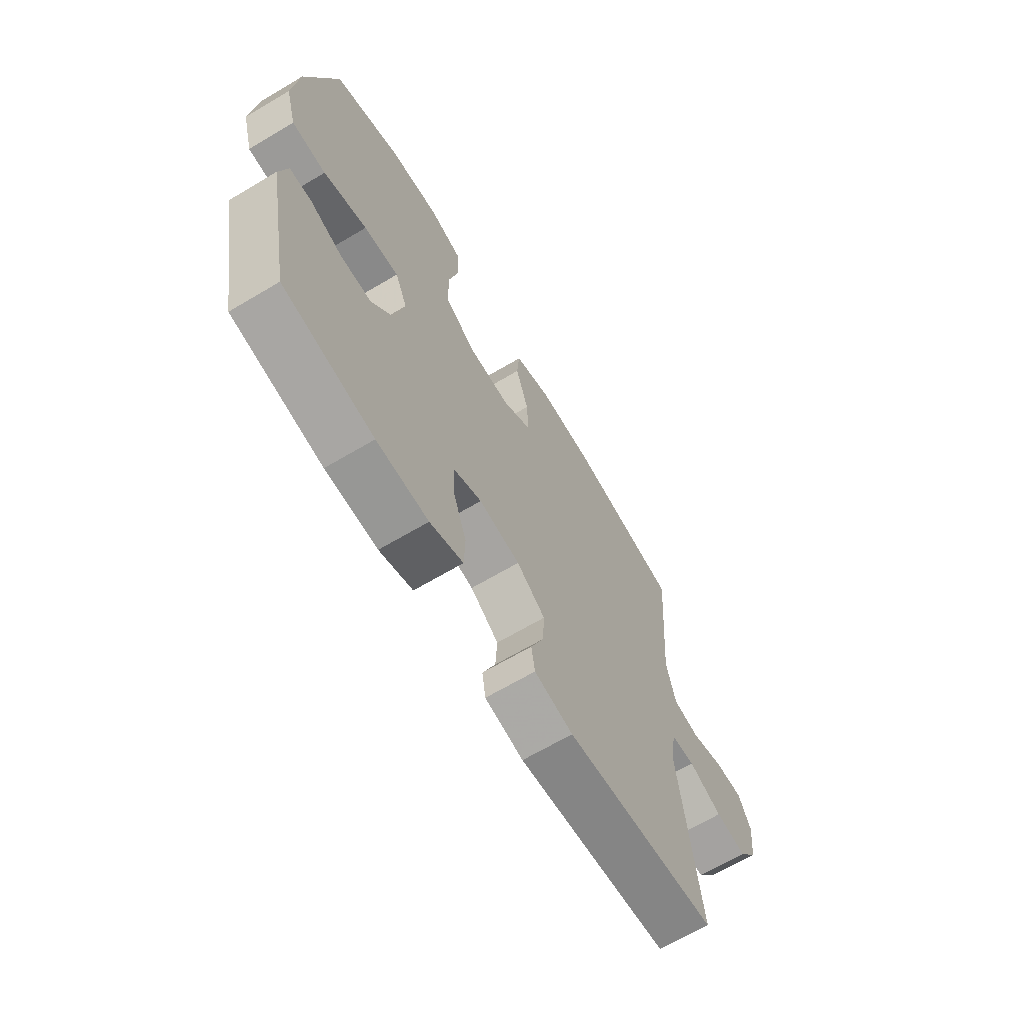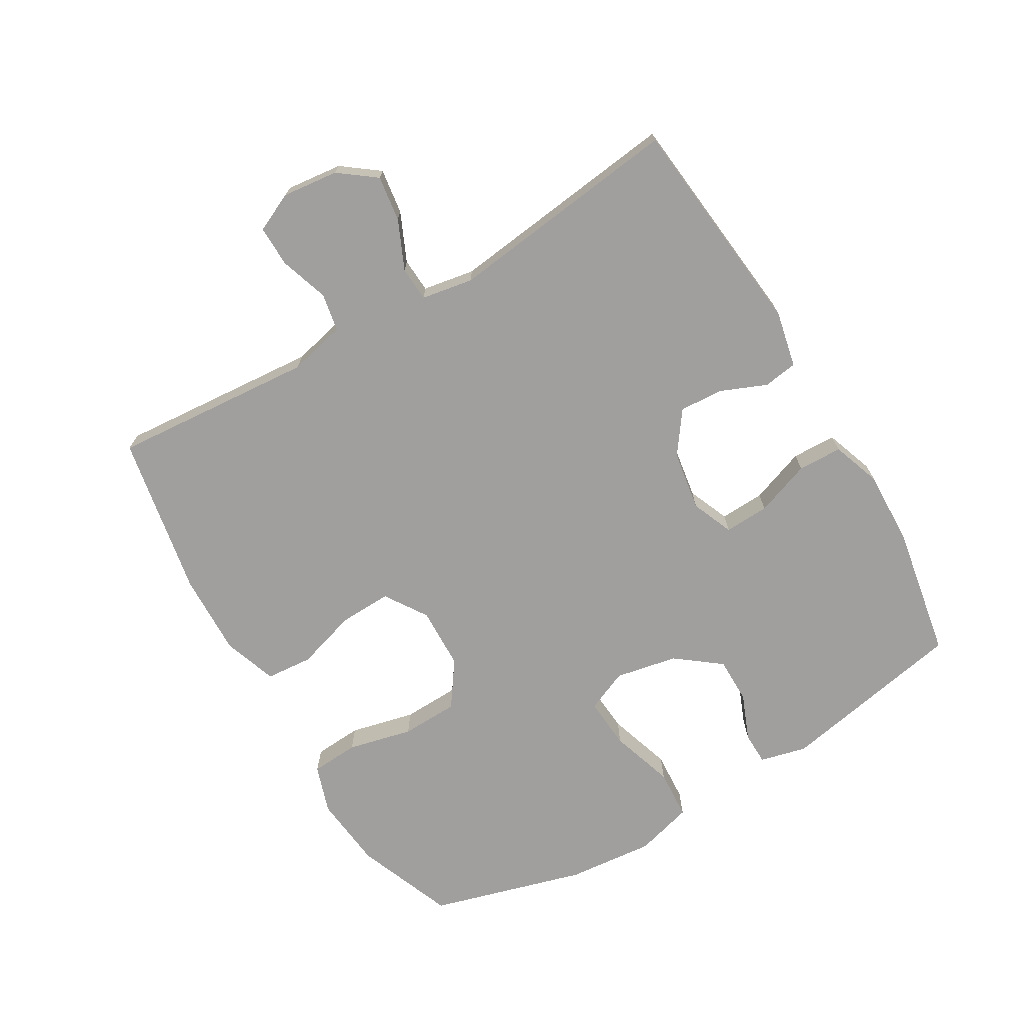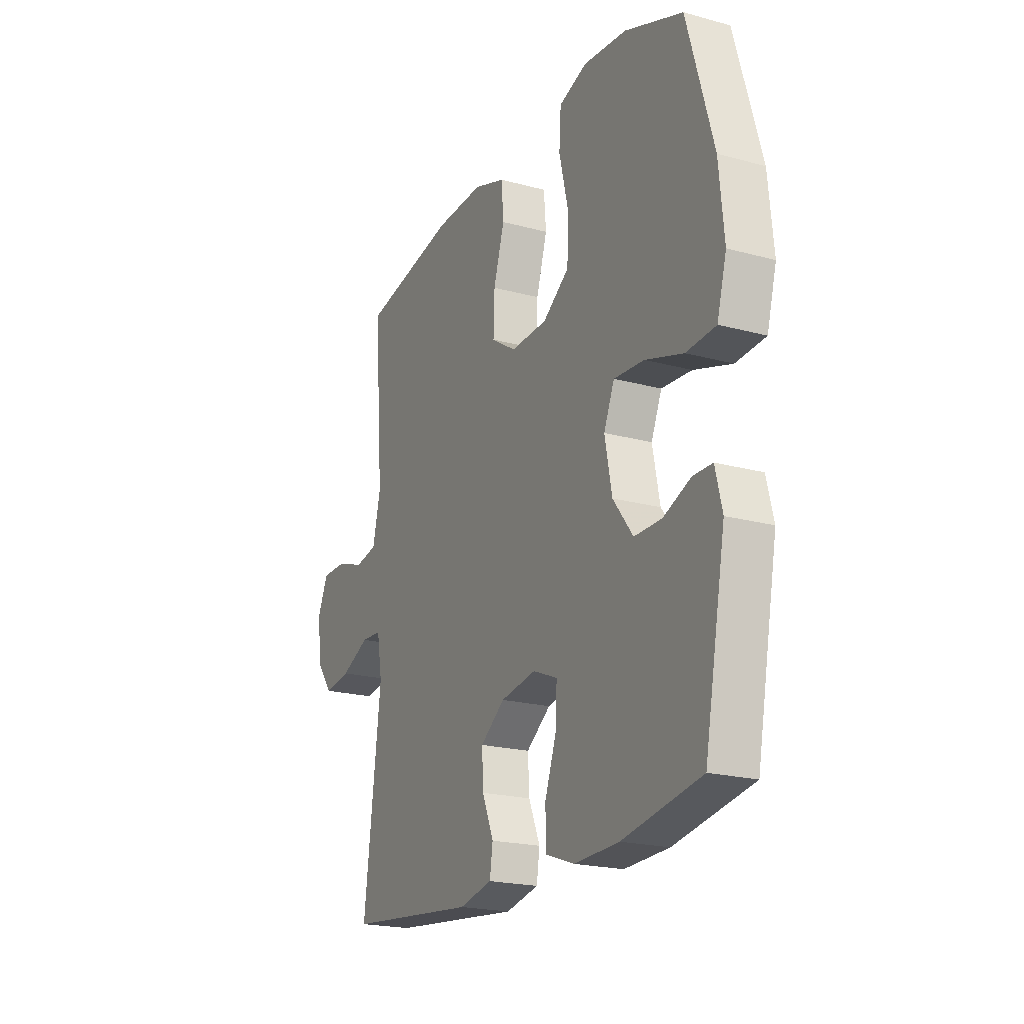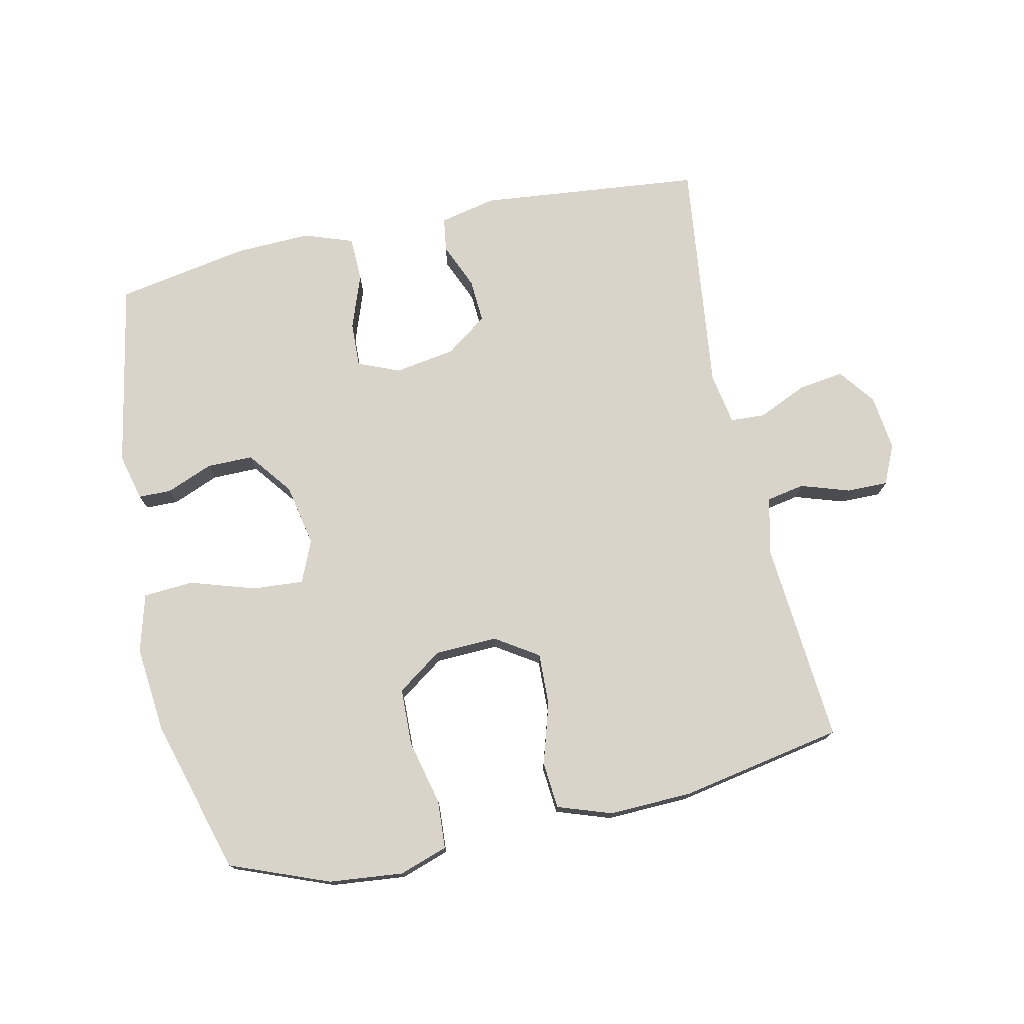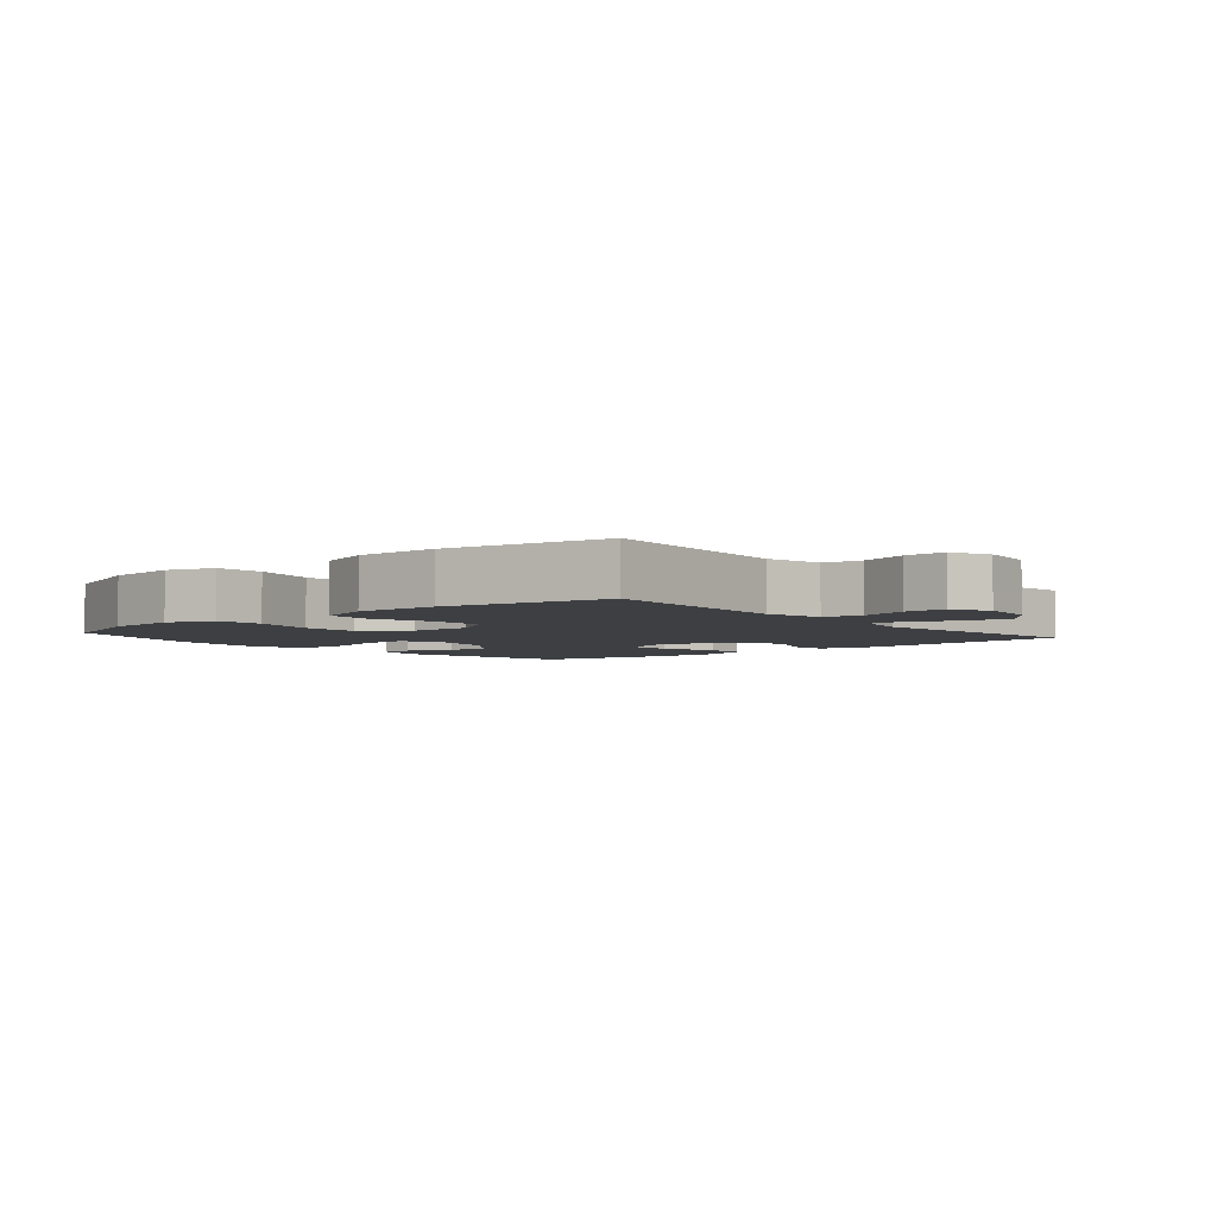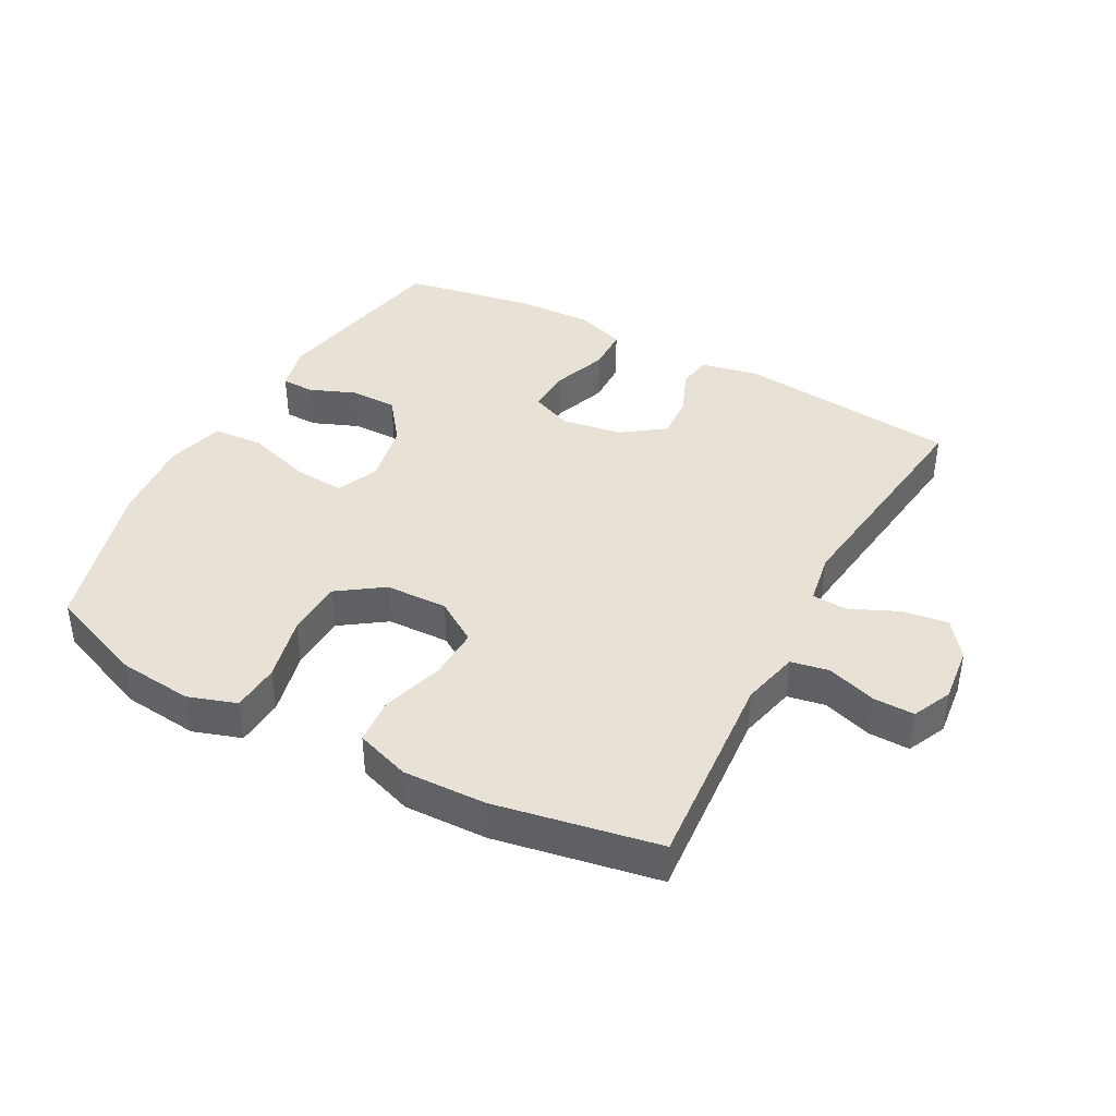
<metadata>
{"format":"obj","ext":"obj","renderer":"f3d","projection":"perspective","resolution":1024,"background":"white","views":[{"elev":-66.5,"azim":-59.2,"up":"+Z"},{"elev":-71.3,"azim":120.5,"up":"+Y"},{"elev":-20.8,"azim":-116.1,"up":"+Z"},{"elev":75.0,"azim":-12.4,"up":"+Y"},{"elev":-4.1,"azim":40.3,"up":"+Y"},{"elev":40.4,"azim":28.4,"up":"+Y"}]}
</metadata>
<code>
v -0.5 0.07 0.5
v -0.347 0.07 0.56
v -0.232 0.07 0.572
v -0.157 0.07 0.547
v -0.152 0.07 0.472
v -0.176 0.07 0.371
v -0.173 0.07 0.282
v -0.103 0.07 0.233
v -0.006 0.07 0.23
v 0.06 0.07 0.273
v 0.057 0.07 0.355
v 0.028 0.07 0.449
v 0.034 0.07 0.522
v 0.118 0.07 0.551
v 0.247 0.07 0.547
v 0.5 0.07 0.5
v 0.475 0.07 0.185
v 0.496 0.07 0.096
v 0.555 0.07 0.085
v 0.631 0.07 0.11
v 0.695 0.07 0.111
v 0.723 0.07 0.05
v 0.713 0.07 -0.037
v 0.67 0.07 -0.094
v 0.599 0.07 -0.084
v 0.523 0.07 -0.05
v 0.469 0.07 -0.053
v 0.455 0.07 -0.134
v 0.5 0.07 -0.5
v 0.154 0.07 -0.536
v 0.066 0.07 -0.517
v 0.058 0.07 -0.464
v 0.088 0.07 -0.392
v 0.092 0.07 -0.324
v 0.027 0.07 -0.277
v -0.067 0.07 -0.262
v -0.132 0.07 -0.289
v -0.129 0.07 -0.359
v -0.098 0.07 -0.445
v -0.1 0.07 -0.514
v -0.176 0.07 -0.541
v -0.294 0.07 -0.537
v -0.5 0.07 -0.5
v -0.556 0.07 -0.209
v -0.538 0.07 -0.136
v -0.487 0.07 -0.135
v -0.415 0.07 -0.164
v -0.343 0.07 -0.164
v -0.29 0.07 -0.095
v -0.271 0.07 0.002
v -0.299 0.07 0.067
v -0.379 0.07 0.061
v -0.479 0.07 0.029
v -0.557 0.07 0.034
v -0.582 0.07 0.124
v -0.569 0.07 0.259
v -0.5 0 0.5
v -0.347 0 0.56
v -0.232 0 0.572
v -0.157 0 0.547
v -0.152 0 0.472
v -0.176 0 0.371
v -0.173 0 0.282
v -0.103 0 0.233
v -0.006 0 0.23
v 0.06 0 0.273
v 0.057 0 0.355
v 0.028 0 0.449
v 0.034 0 0.522
v 0.118 0 0.551
v 0.247 0 0.547
v 0.5 0 0.5
v 0.475 0 0.185
v 0.496 0 0.096
v 0.555 0 0.085
v 0.631 0 0.11
v 0.695 0 0.111
v 0.723 0 0.05
v 0.713 0 -0.037
v 0.67 0 -0.094
v 0.599 0 -0.084
v 0.523 0 -0.05
v 0.469 0 -0.053
v 0.455 0 -0.134
v 0.5 0 -0.5
v 0.154 0 -0.536
v 0.066 0 -0.517
v 0.058 0 -0.464
v 0.088 0 -0.392
v 0.092 0 -0.324
v 0.027 0 -0.277
v -0.067 0 -0.262
v -0.132 0 -0.289
v -0.129 0 -0.359
v -0.098 0 -0.445
v -0.1 0 -0.514
v -0.176 0 -0.541
v -0.294 0 -0.537
v -0.5 0 -0.5
v -0.556 0 -0.209
v -0.538 0 -0.136
v -0.487 0 -0.135
v -0.415 0 -0.164
v -0.343 0 -0.164
v -0.29 0 -0.095
v -0.271 0 0.002
v -0.299 0 0.067
v -0.379 0 0.061
v -0.479 0 0.029
v -0.557 0 0.034
v -0.582 0 0.124
v -0.569 0 0.259
f 52 53 54 55
f 51 52 55 56
f 44 45 46 47
f 44 47 48
f 43 44 48
f 42 43 48 49
f 38 39 40 41
f 37 38 41 42
f 30 31 32 33
f 28 29 30 33
f 27 28 33 34
f 23 24 25 26
f 23 26 27
f 22 23 27
f 19 20 21 22
f 18 19 22 27
f 17 18 27 34
f 11 12 13 14
f 10 11 14 15
f 3 4 5 6
f 3 6 7
f 2 3 7
f 51 56 1 2
f 50 51 2 7
f 37 42 49 50
f 36 37 50 7
f 35 36 7 8
f 34 35 8 9
f 17 34 9 10
f 10 15 16 17
f 111 110 109 108
f 112 111 108 107
f 103 102 101 100
f 104 103 100
f 104 100 99
f 105 104 99 98
f 97 96 95 94
f 98 97 94 93
f 89 88 87 86
f 89 86 85 84
f 90 89 84 83
f 82 81 80 79
f 83 82 79
f 83 79 78
f 78 77 76 75
f 83 78 75 74
f 90 83 74 73
f 70 69 68 67
f 71 70 67 66
f 62 61 60 59
f 63 62 59
f 63 59 58
f 58 57 112 107
f 63 58 107 106
f 106 105 98 93
f 63 106 93 92
f 64 63 92 91
f 65 64 91 90
f 66 65 90 73
f 73 72 71 66
f 1 57 58 2
f 2 58 59 3
f 3 59 60 4
f 4 60 61 5
f 5 61 62 6
f 6 62 63 7
f 7 63 64 8
f 8 64 65 9
f 9 65 66 10
f 10 66 67 11
f 11 67 68 12
f 12 68 69 13
f 13 69 70 14
f 14 70 71 15
f 15 71 72 16
f 16 72 73 17
f 17 73 74 18
f 18 74 75 19
f 19 75 76 20
f 20 76 77 21
f 21 77 78 22
f 22 78 79 23
f 23 79 80 24
f 24 80 81 25
f 25 81 82 26
f 26 82 83 27
f 27 83 84 28
f 28 84 85 29
f 29 85 86 30
f 30 86 87 31
f 31 87 88 32
f 32 88 89 33
f 33 89 90 34
f 34 90 91 35
f 35 91 92 36
f 36 92 93 37
f 37 93 94 38
f 38 94 95 39
f 39 95 96 40
f 40 96 97 41
f 41 97 98 42
f 42 98 99 43
f 43 99 100 44
f 44 100 101 45
f 45 101 102 46
f 46 102 103 47
f 47 103 104 48
f 48 104 105 49
f 49 105 106 50
f 50 106 107 51
f 51 107 108 52
f 52 108 109 53
f 53 109 110 54
f 54 110 111 55
f 55 111 112 56
f 56 112 57 1

</code>
